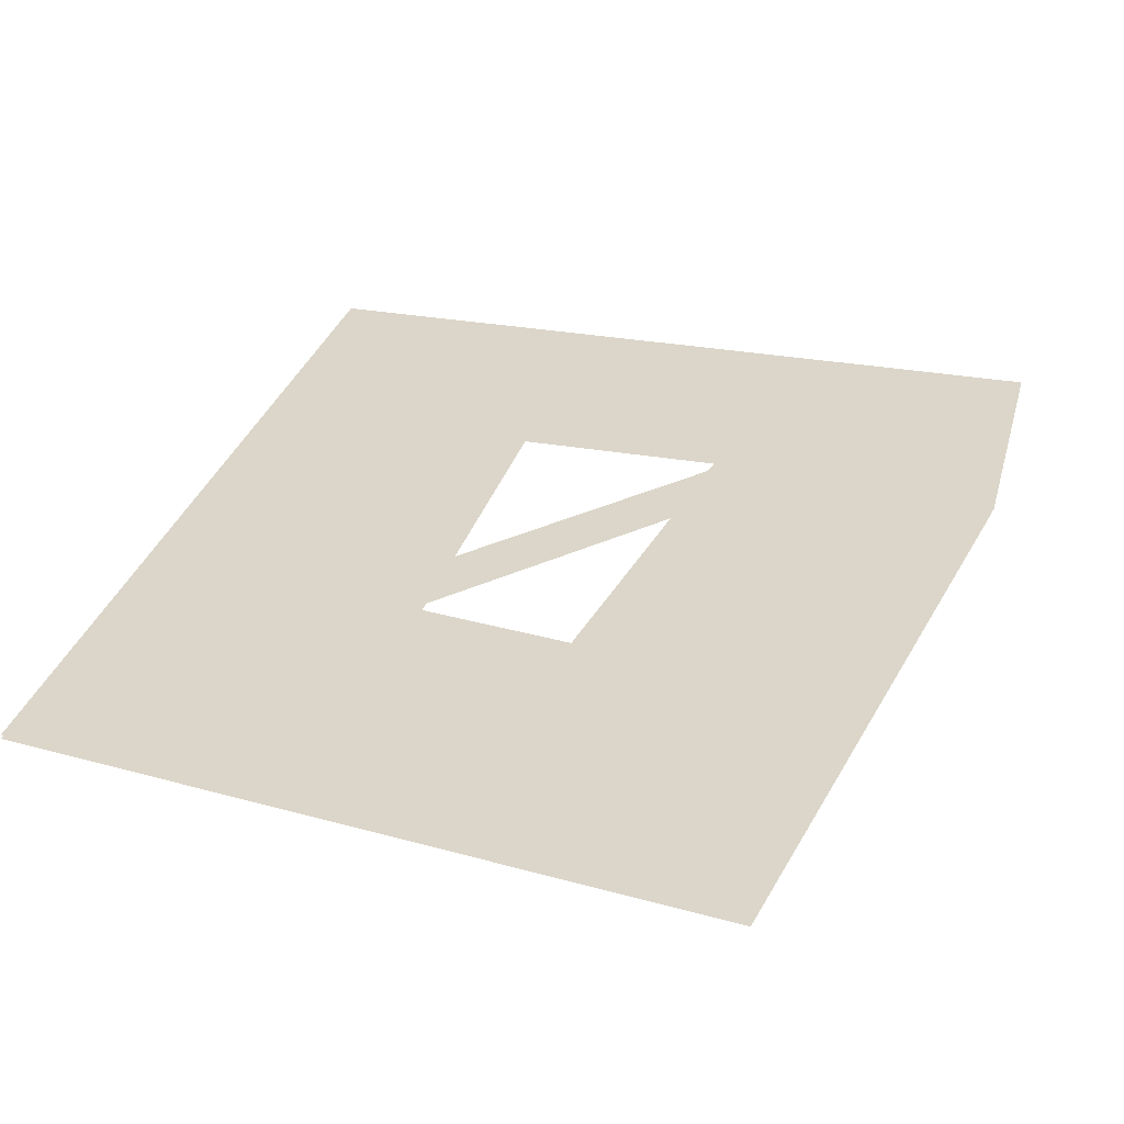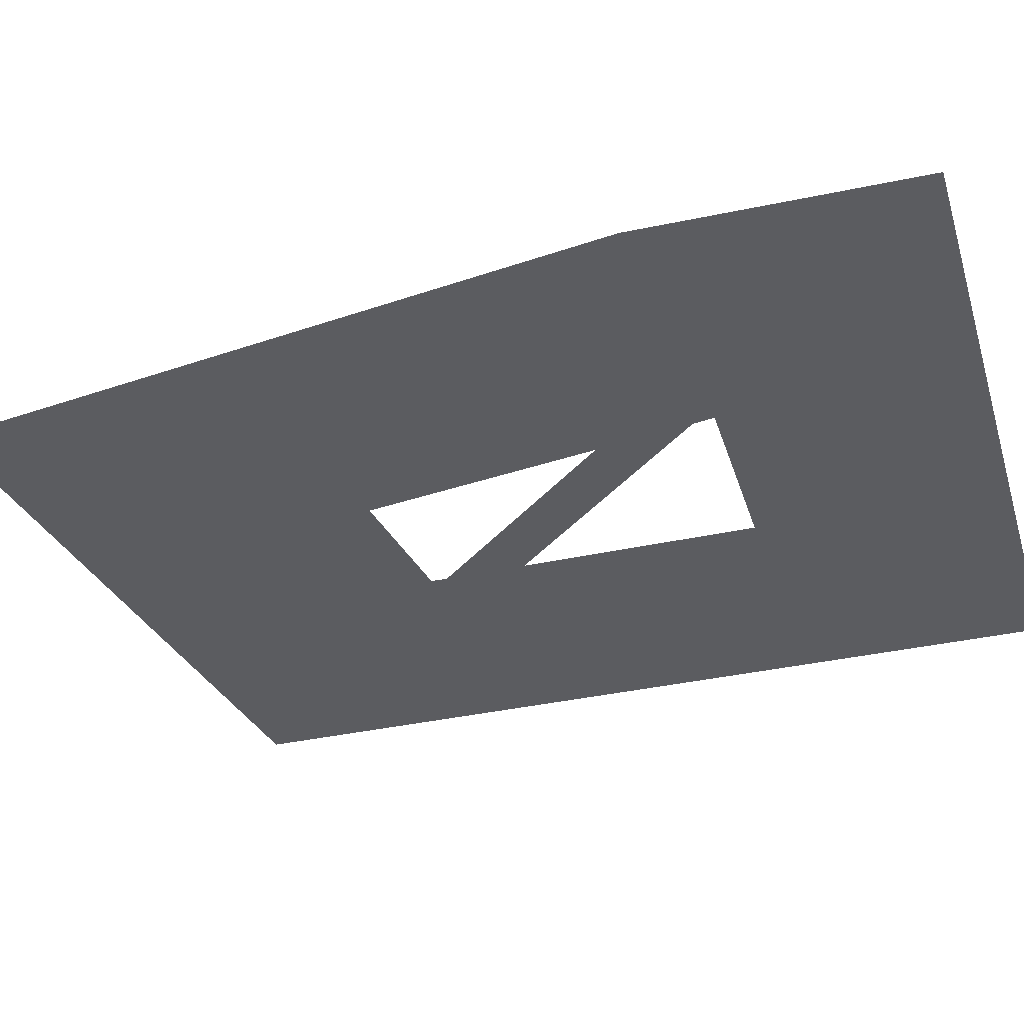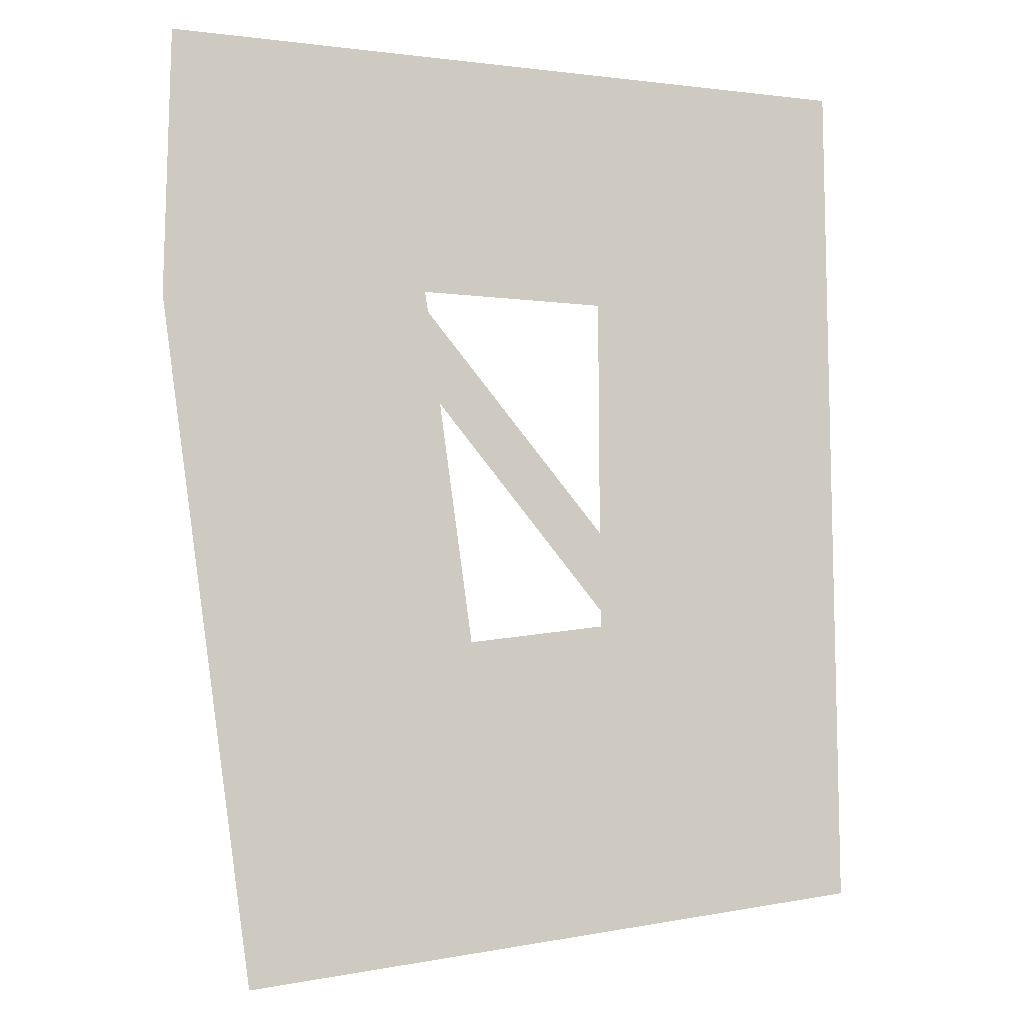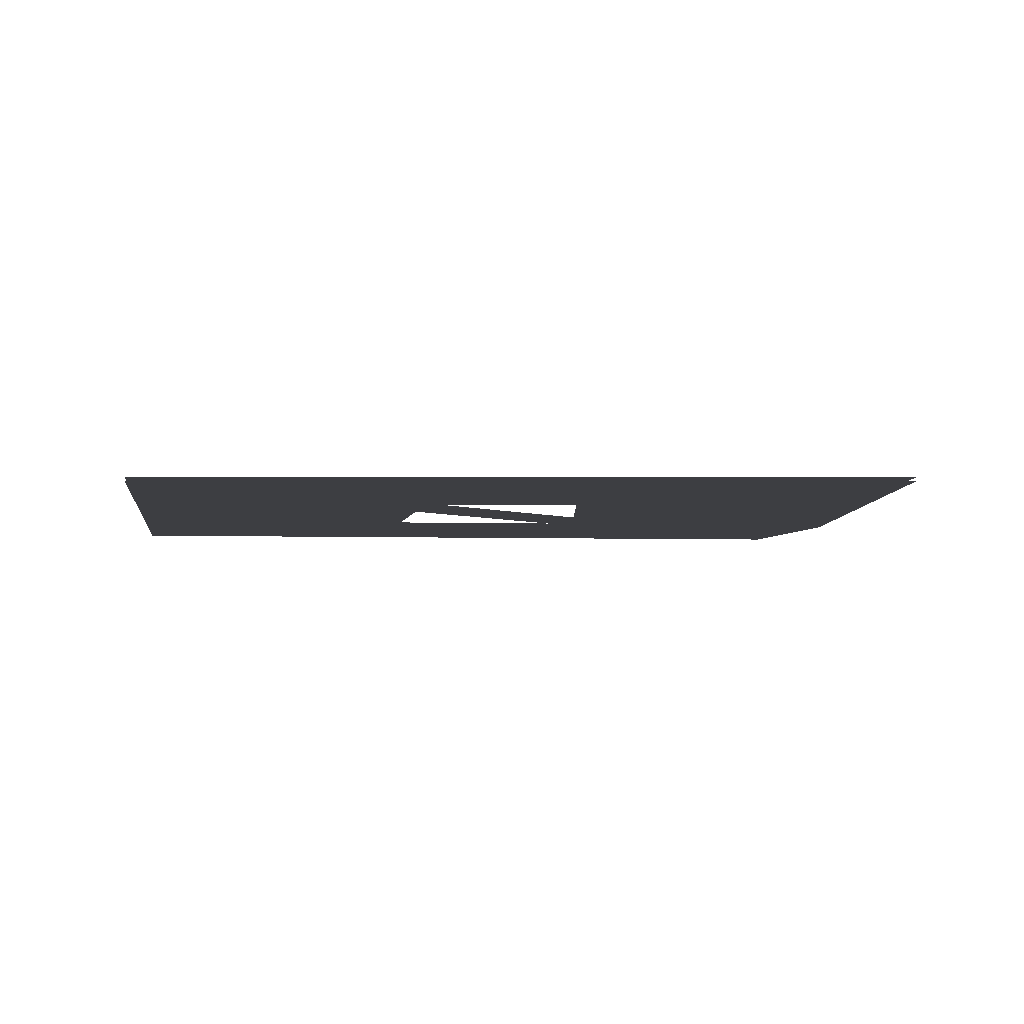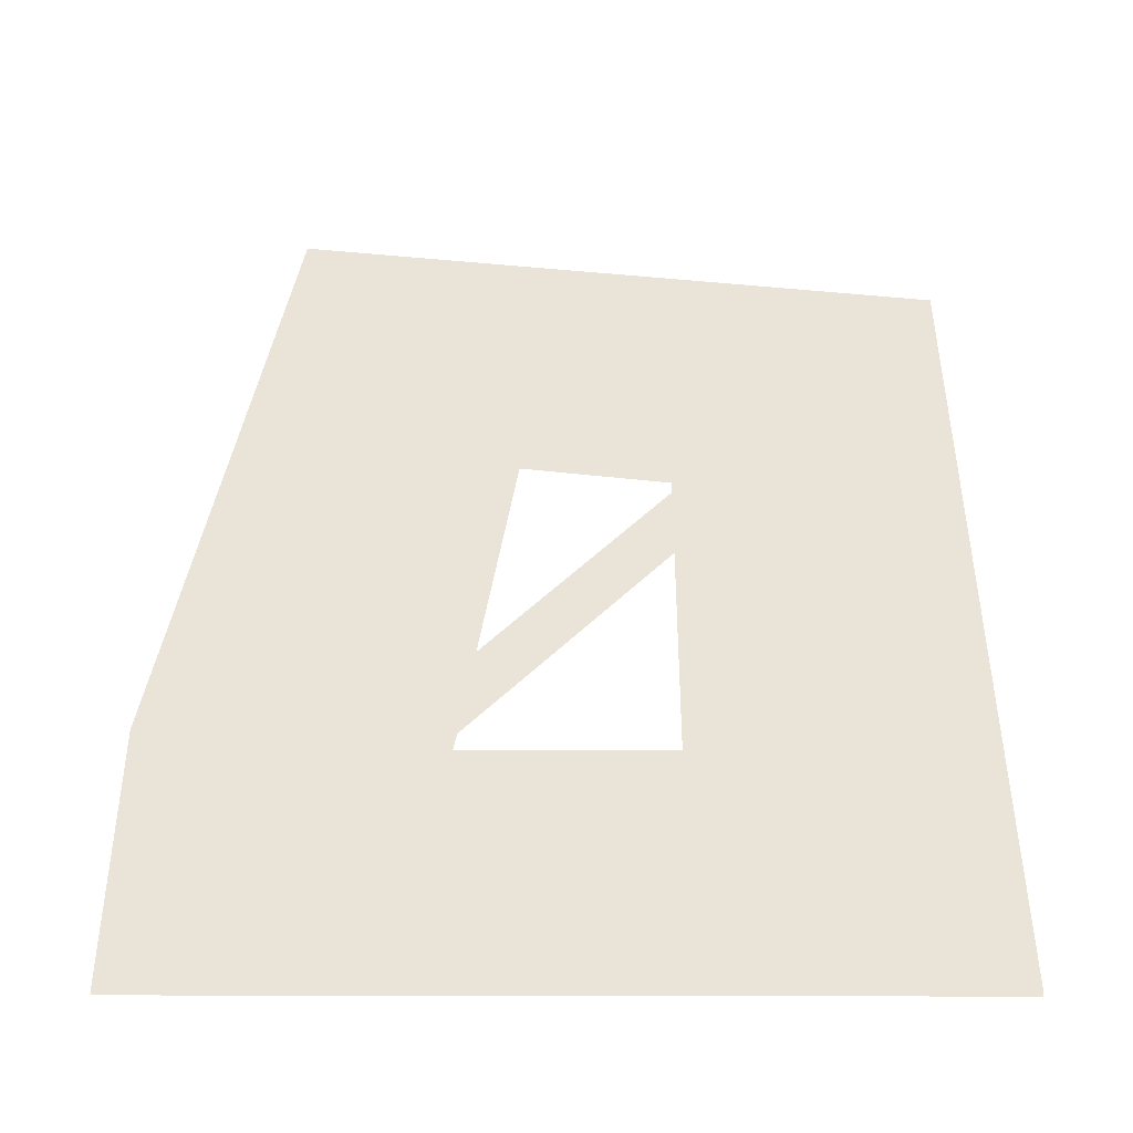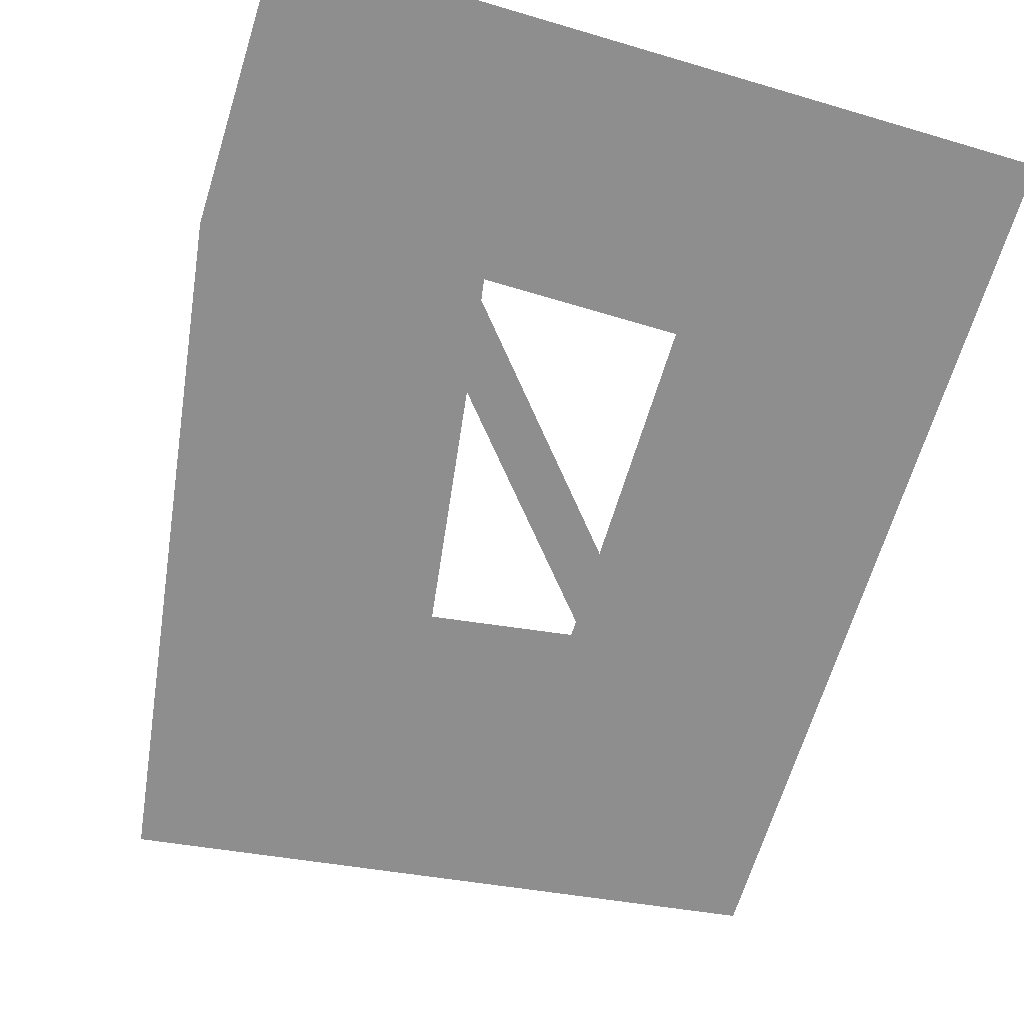
<metadata>
{"format":"obj","ext":"obj","renderer":"f3d","projection":"perspective","resolution":1024,"background":"white","views":[{"elev":29.7,"azim":14.7,"up":"+Z"},{"elev":-35.3,"azim":106.4,"up":"+Z"},{"elev":-8.3,"azim":161.6,"up":"+Y"},{"elev":-3.5,"azim":-7.4,"up":"+Z"},{"elev":43.0,"azim":-180.0,"up":"+Z"},{"elev":-65.0,"azim":163.3,"up":"+Z"}]}
</metadata>
<code>
o floor_1
v 3.732 -3.132 0
v 3.732 -3.132 -0.1
v 3.656 -29.27 0
v 3.656 -29.27 -0.1
v 22.68 -31.91 0
v 22.68 -31.91 -0.1
v 25.65 -11.43 0
v 25.65 -11.43 -0.1
v 25.56 -3.171 0
v 25.56 -3.171 -0.1
v 11.73 -18.11 0
v 11.73 -18.11 -0.1
v 11.75 -10.73 0
v 11.75 -10.73 -0.1
v 17.52 -10.72 0
v 17.52 -10.72 -0.1
v 15.97 -21.61 0
v 15.97 -21.61 -0.1
v 11.72 -21 0
v 11.72 -21 -0.1
v 11.72 -20.49 0
v 11.72 -20.49 -0.1
v 12.9 -19.08 0
v 12.9 -19.08 -0.1
v 17.03 -14.18 0
v 17.03 -14.18 -0.1
v 15.75 -13.35 0
v 15.75 -13.35 -0.1
v 17.41 -11.38 0
v 17.41 -11.38 -0.1
f 1 3 11
f 12 4 2
f 1 11 13
f 14 12 2
f 1 13 15
f 16 14 2
f 1 15 9
f 10 16 2
f 9 15 7
f 8 16 10
f 5 7 17
f 18 8 6
f 5 17 3
f 4 18 6
f 3 17 19
f 20 18 4
f 3 19 21
f 22 20 4
f 3 21 11
f 12 22 4
f 11 21 23
f 24 22 12
f 23 25 11
f 12 26 24
f 27 11 25
f 26 12 28
f 29 27 25
f 26 28 30
f 15 29 7
f 8 30 16
f 7 29 25
f 26 30 8
f 7 25 17
f 18 26 8

</code>
